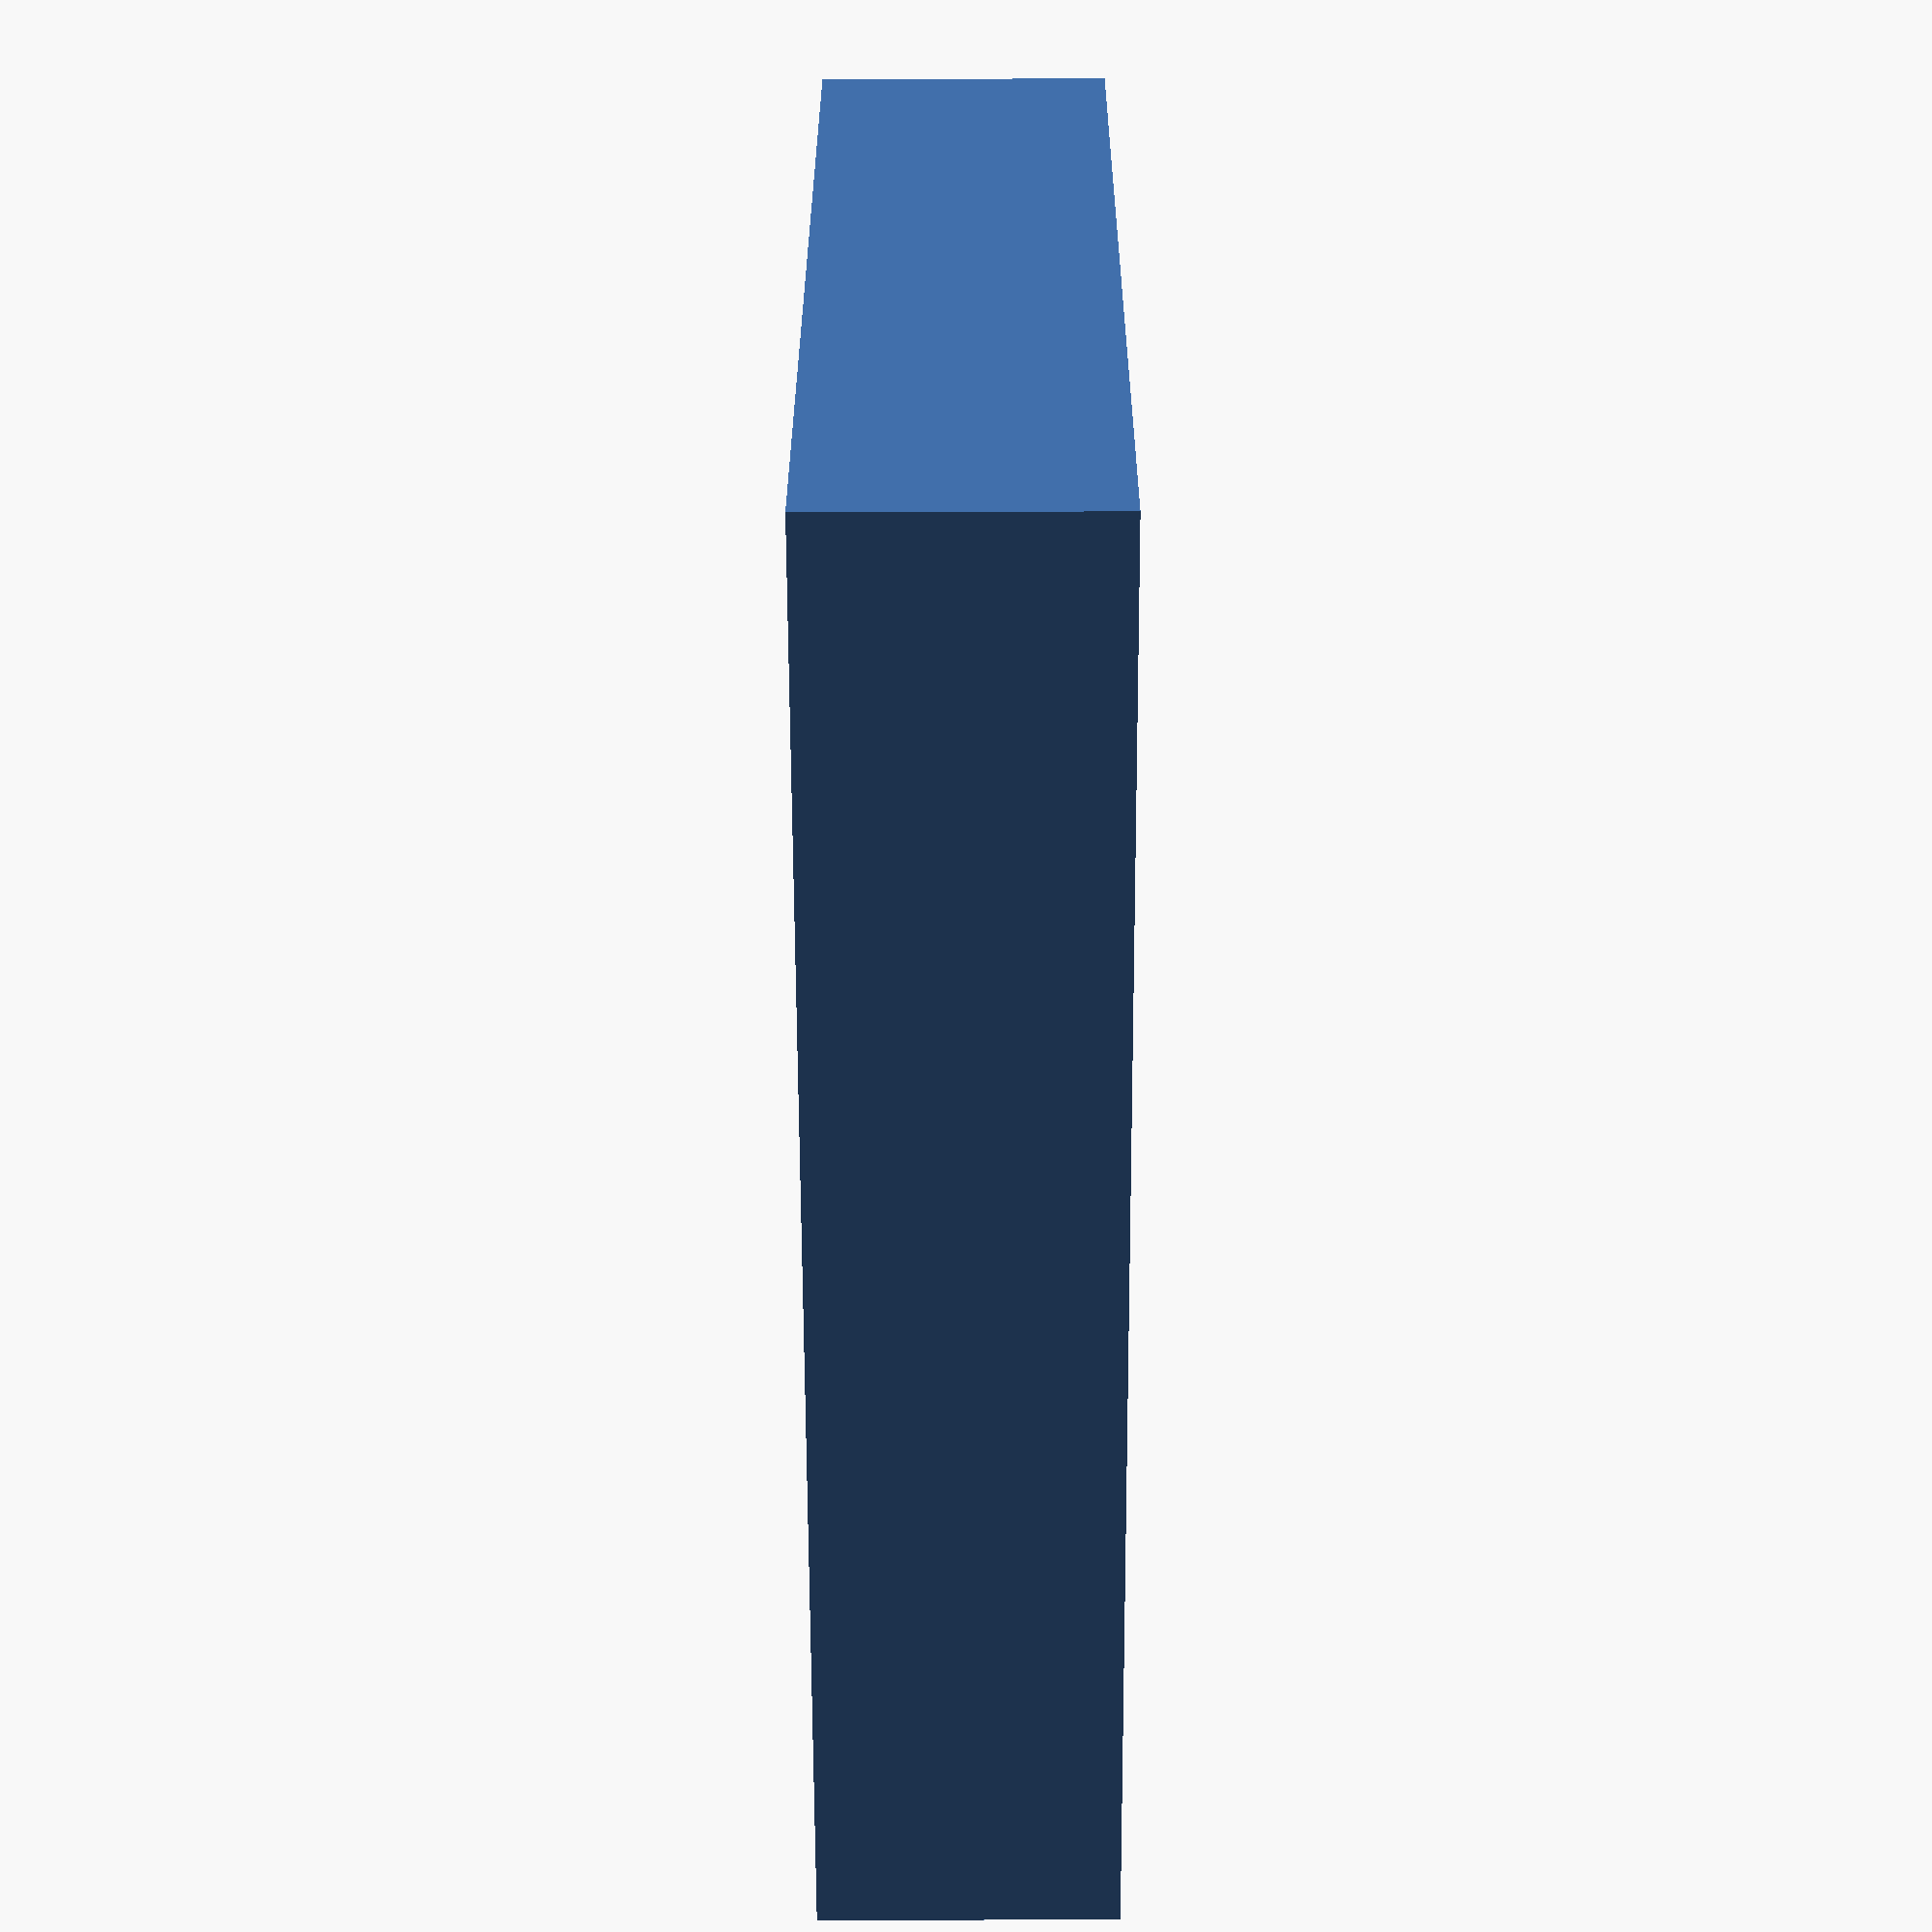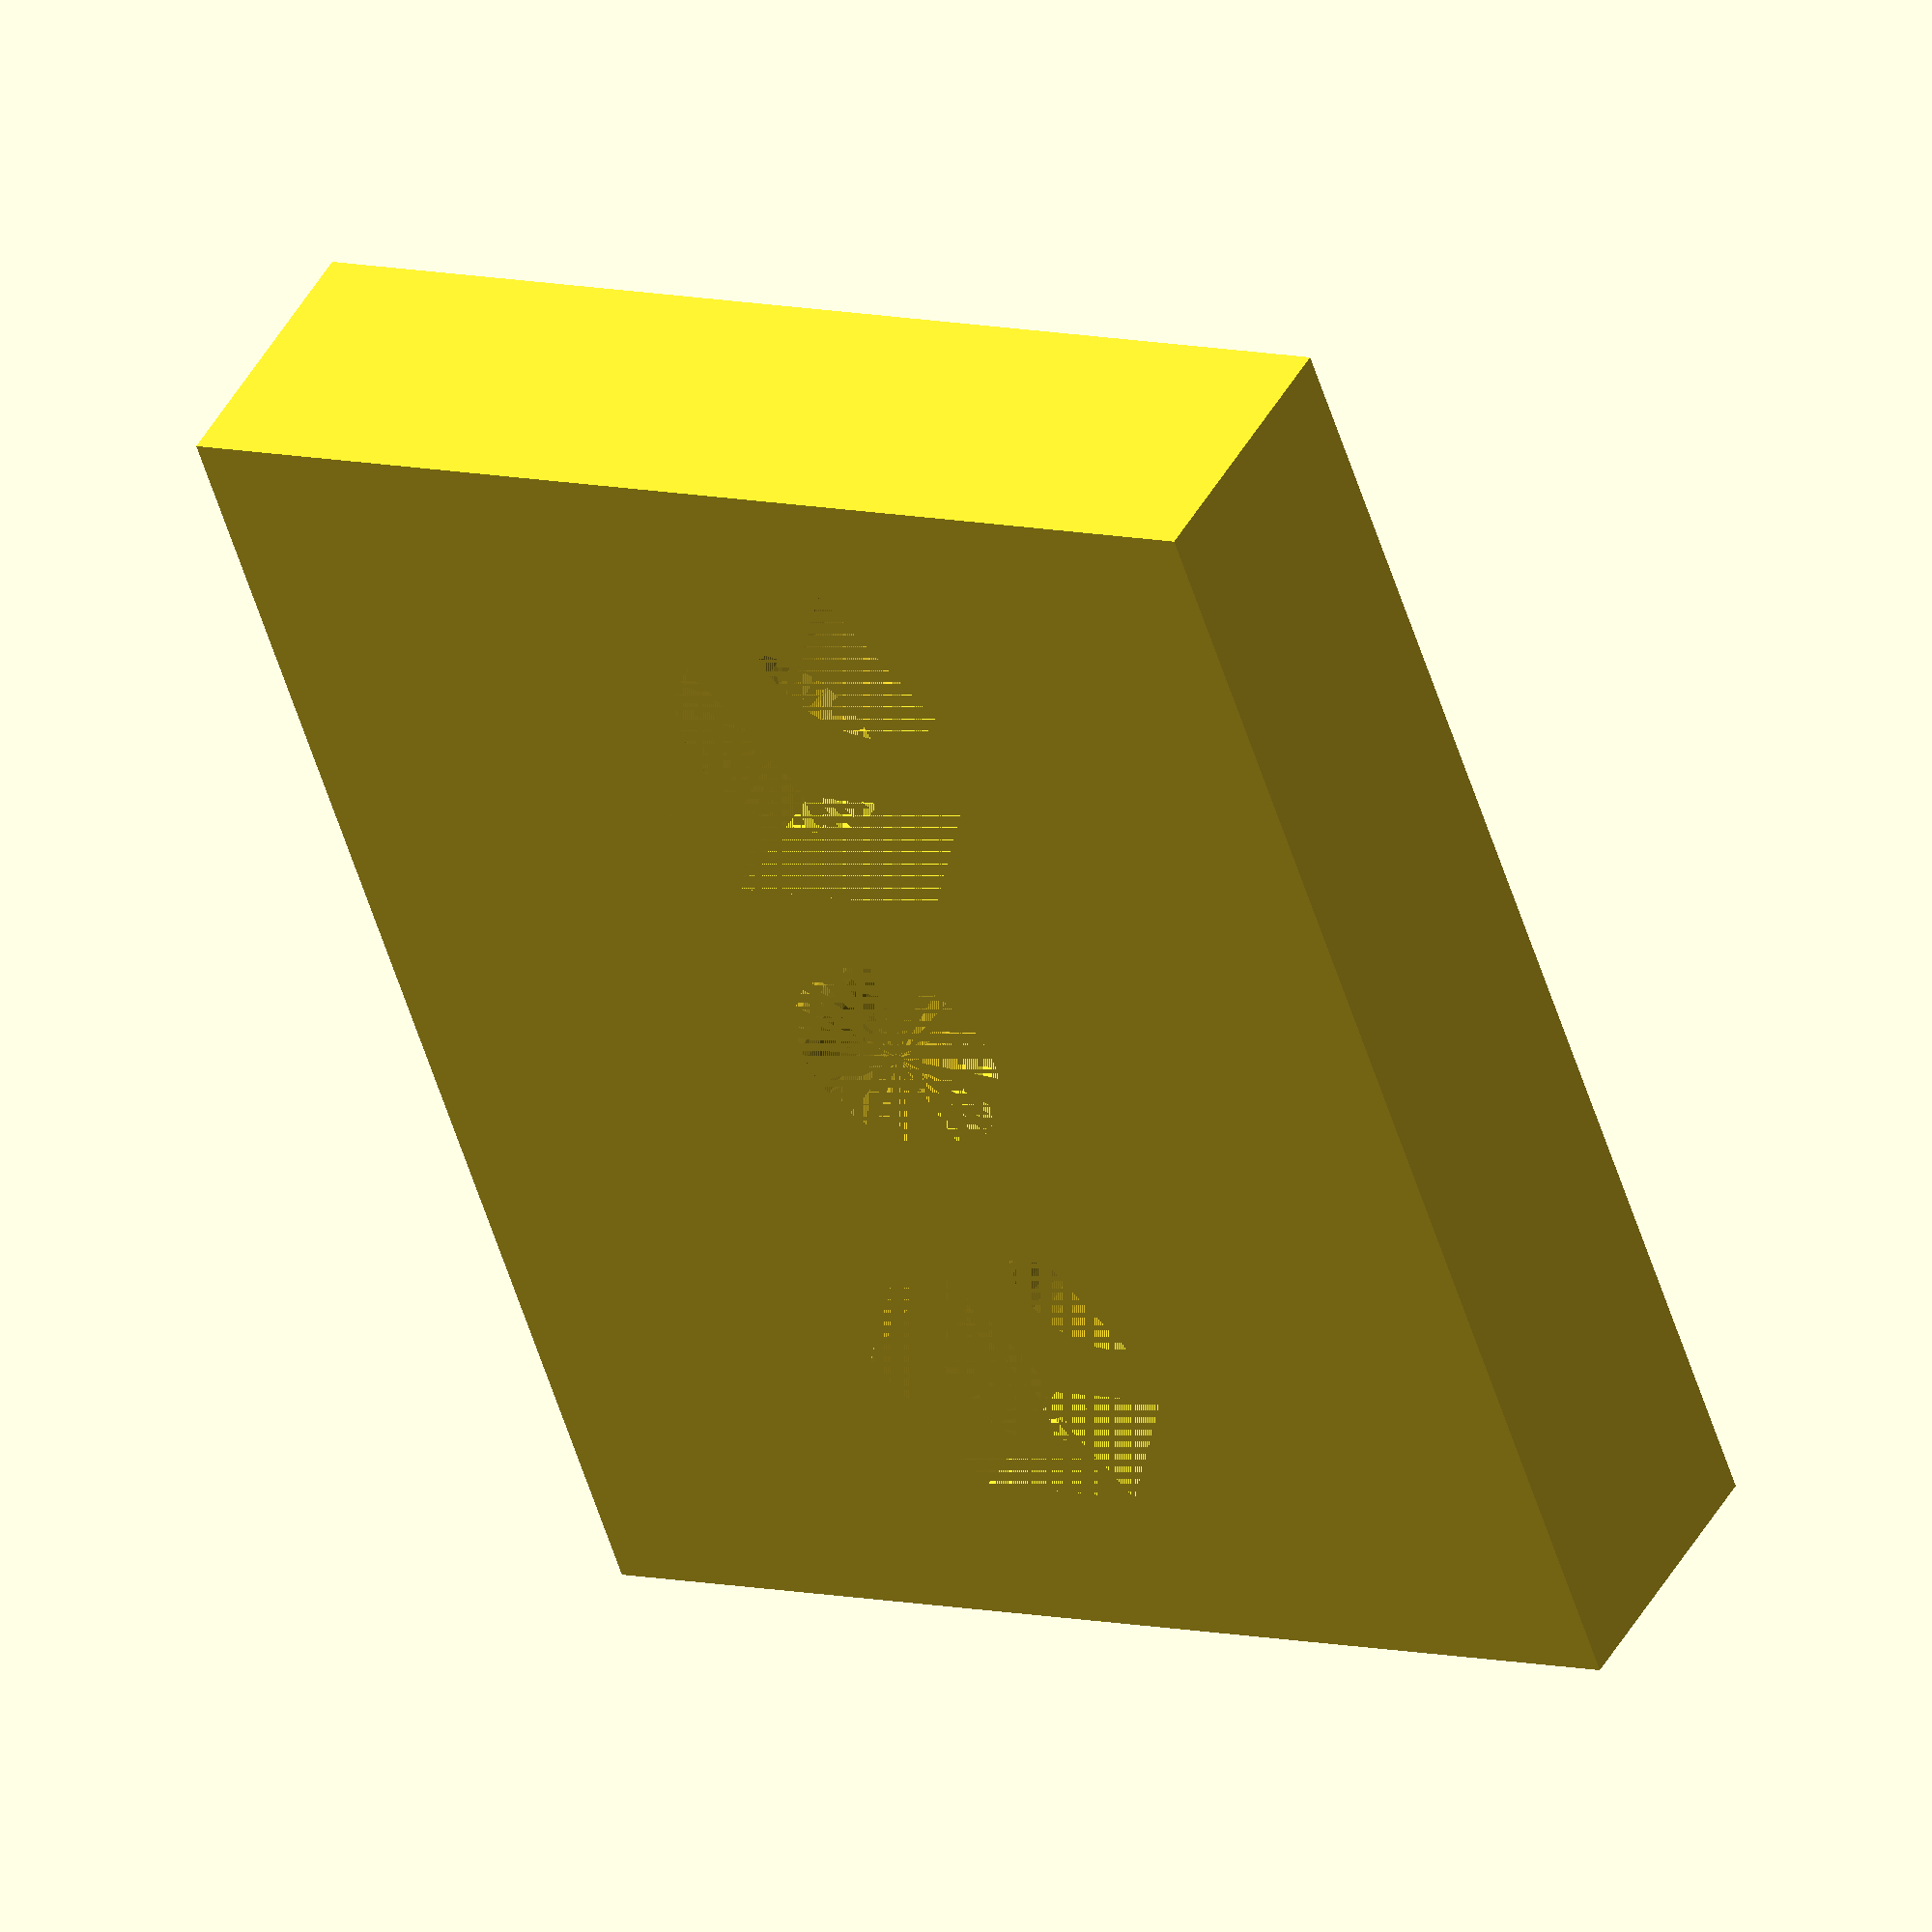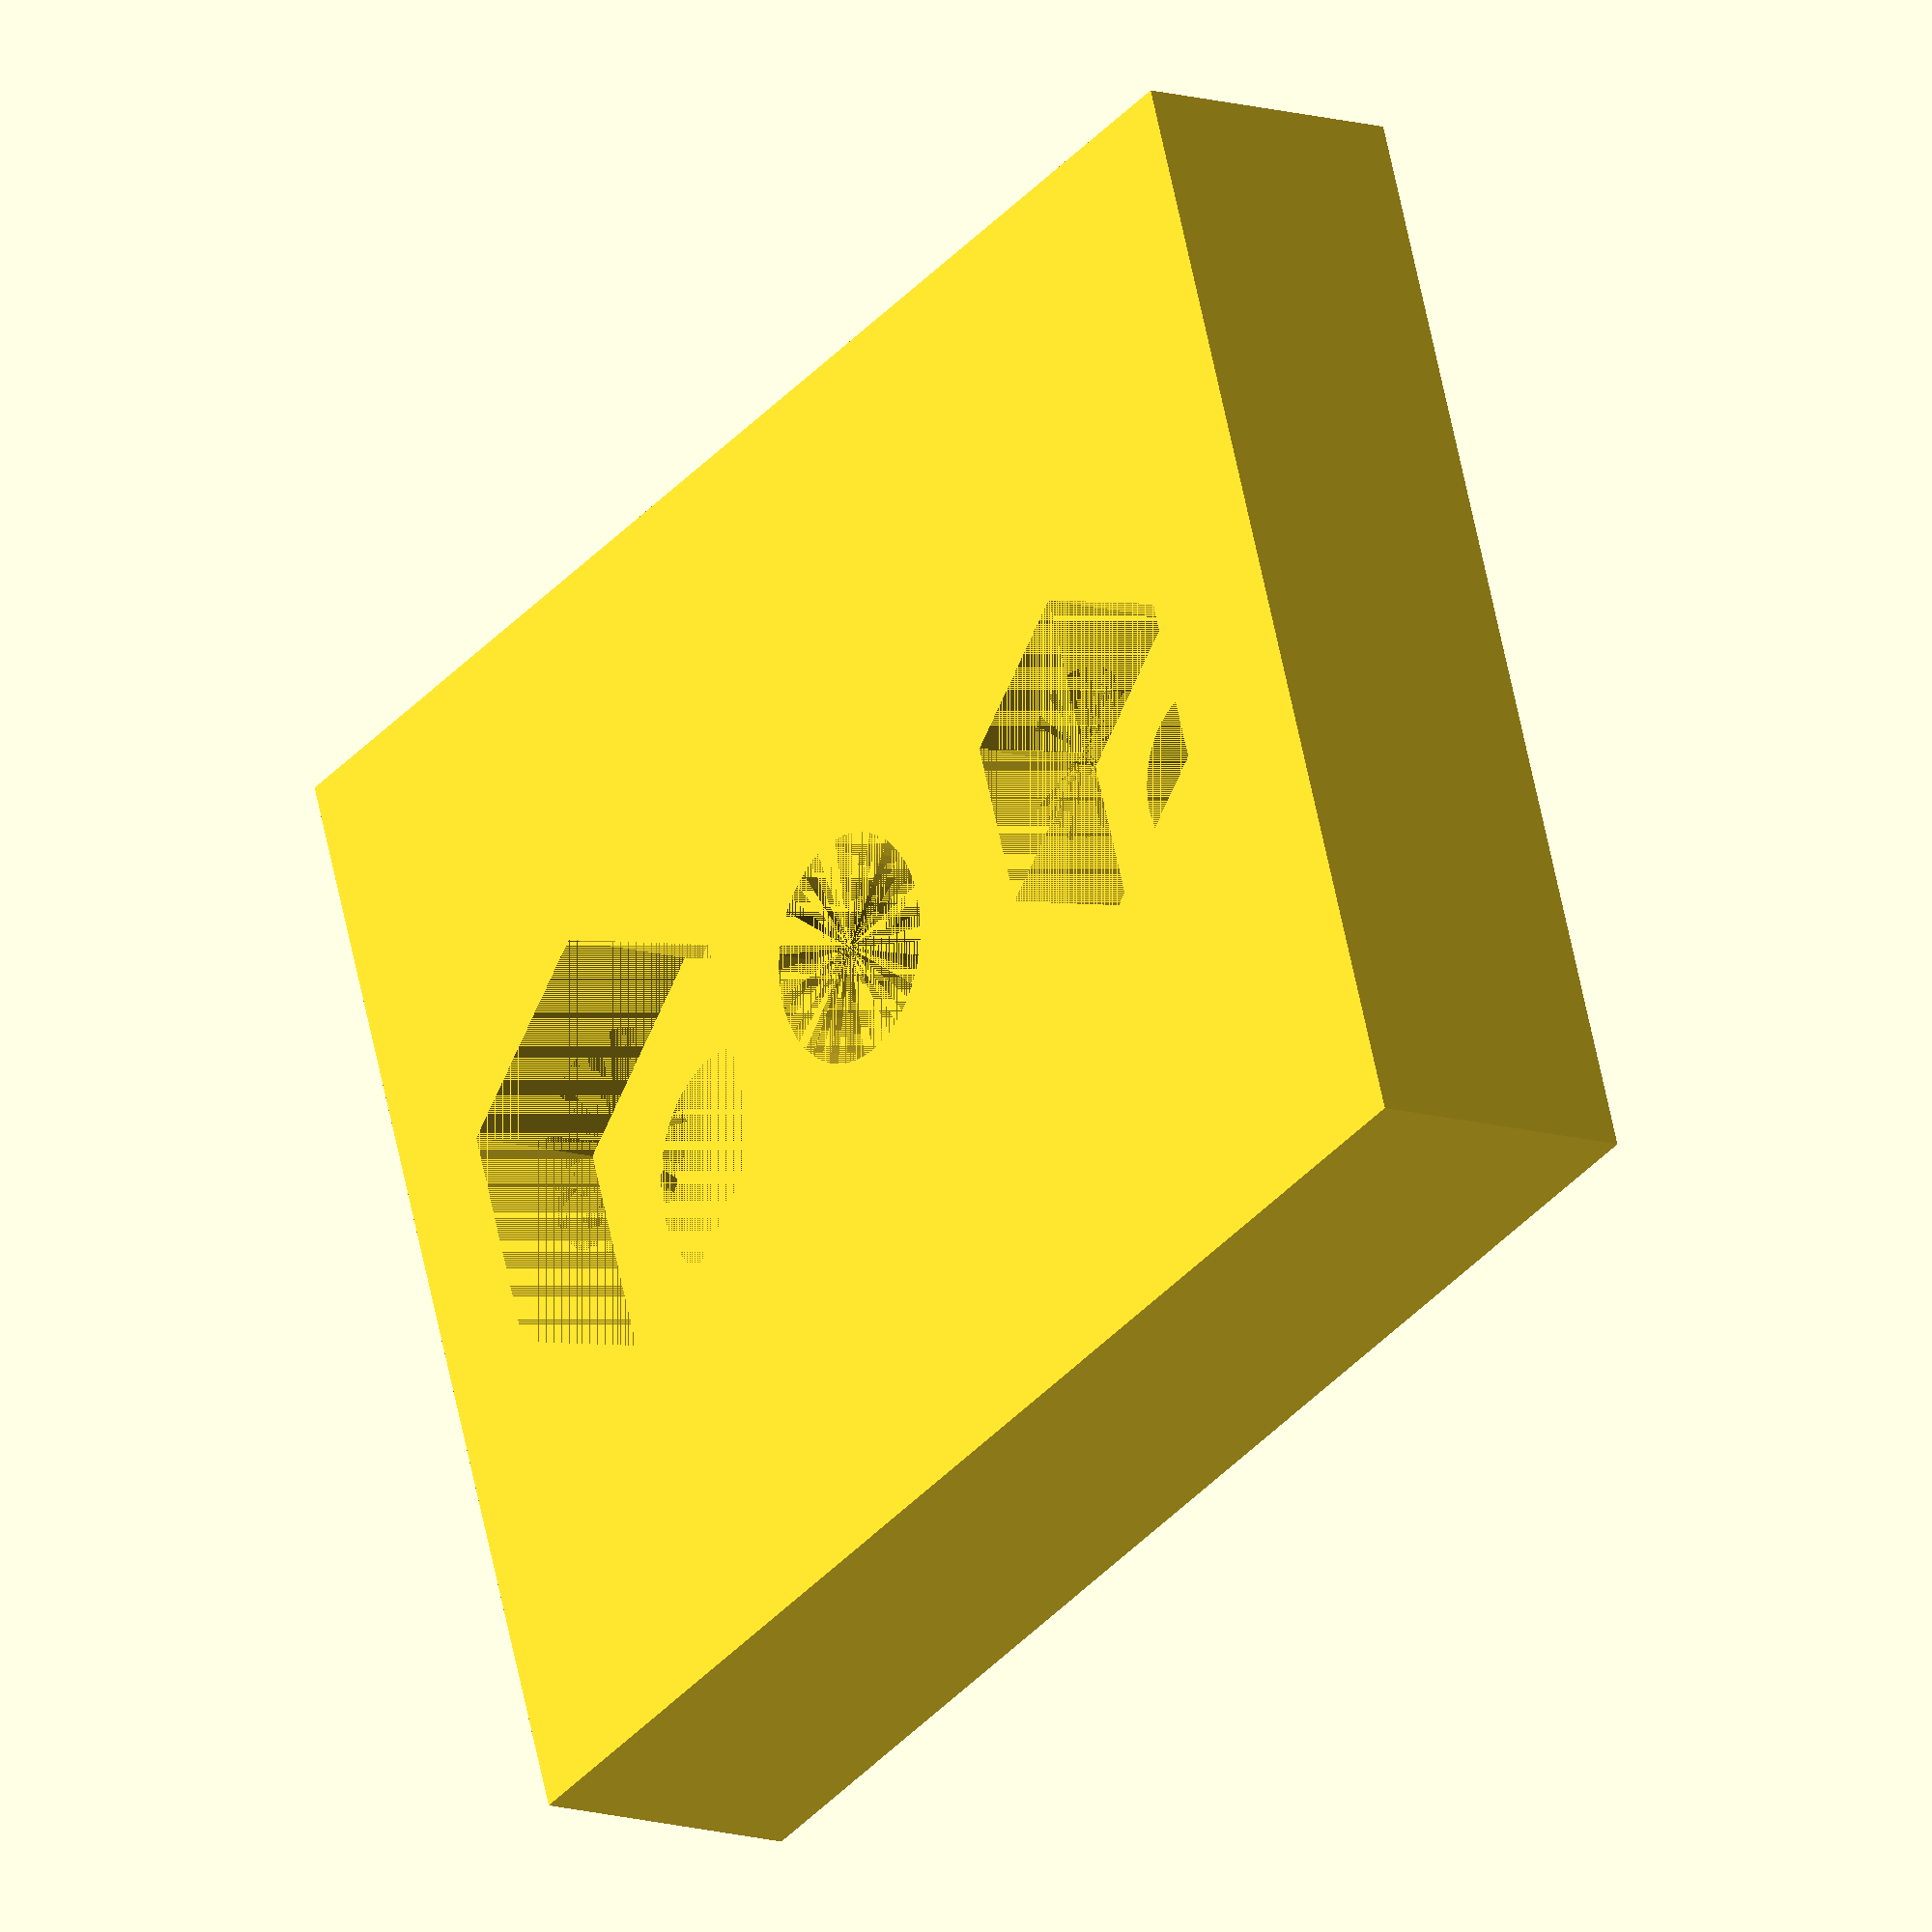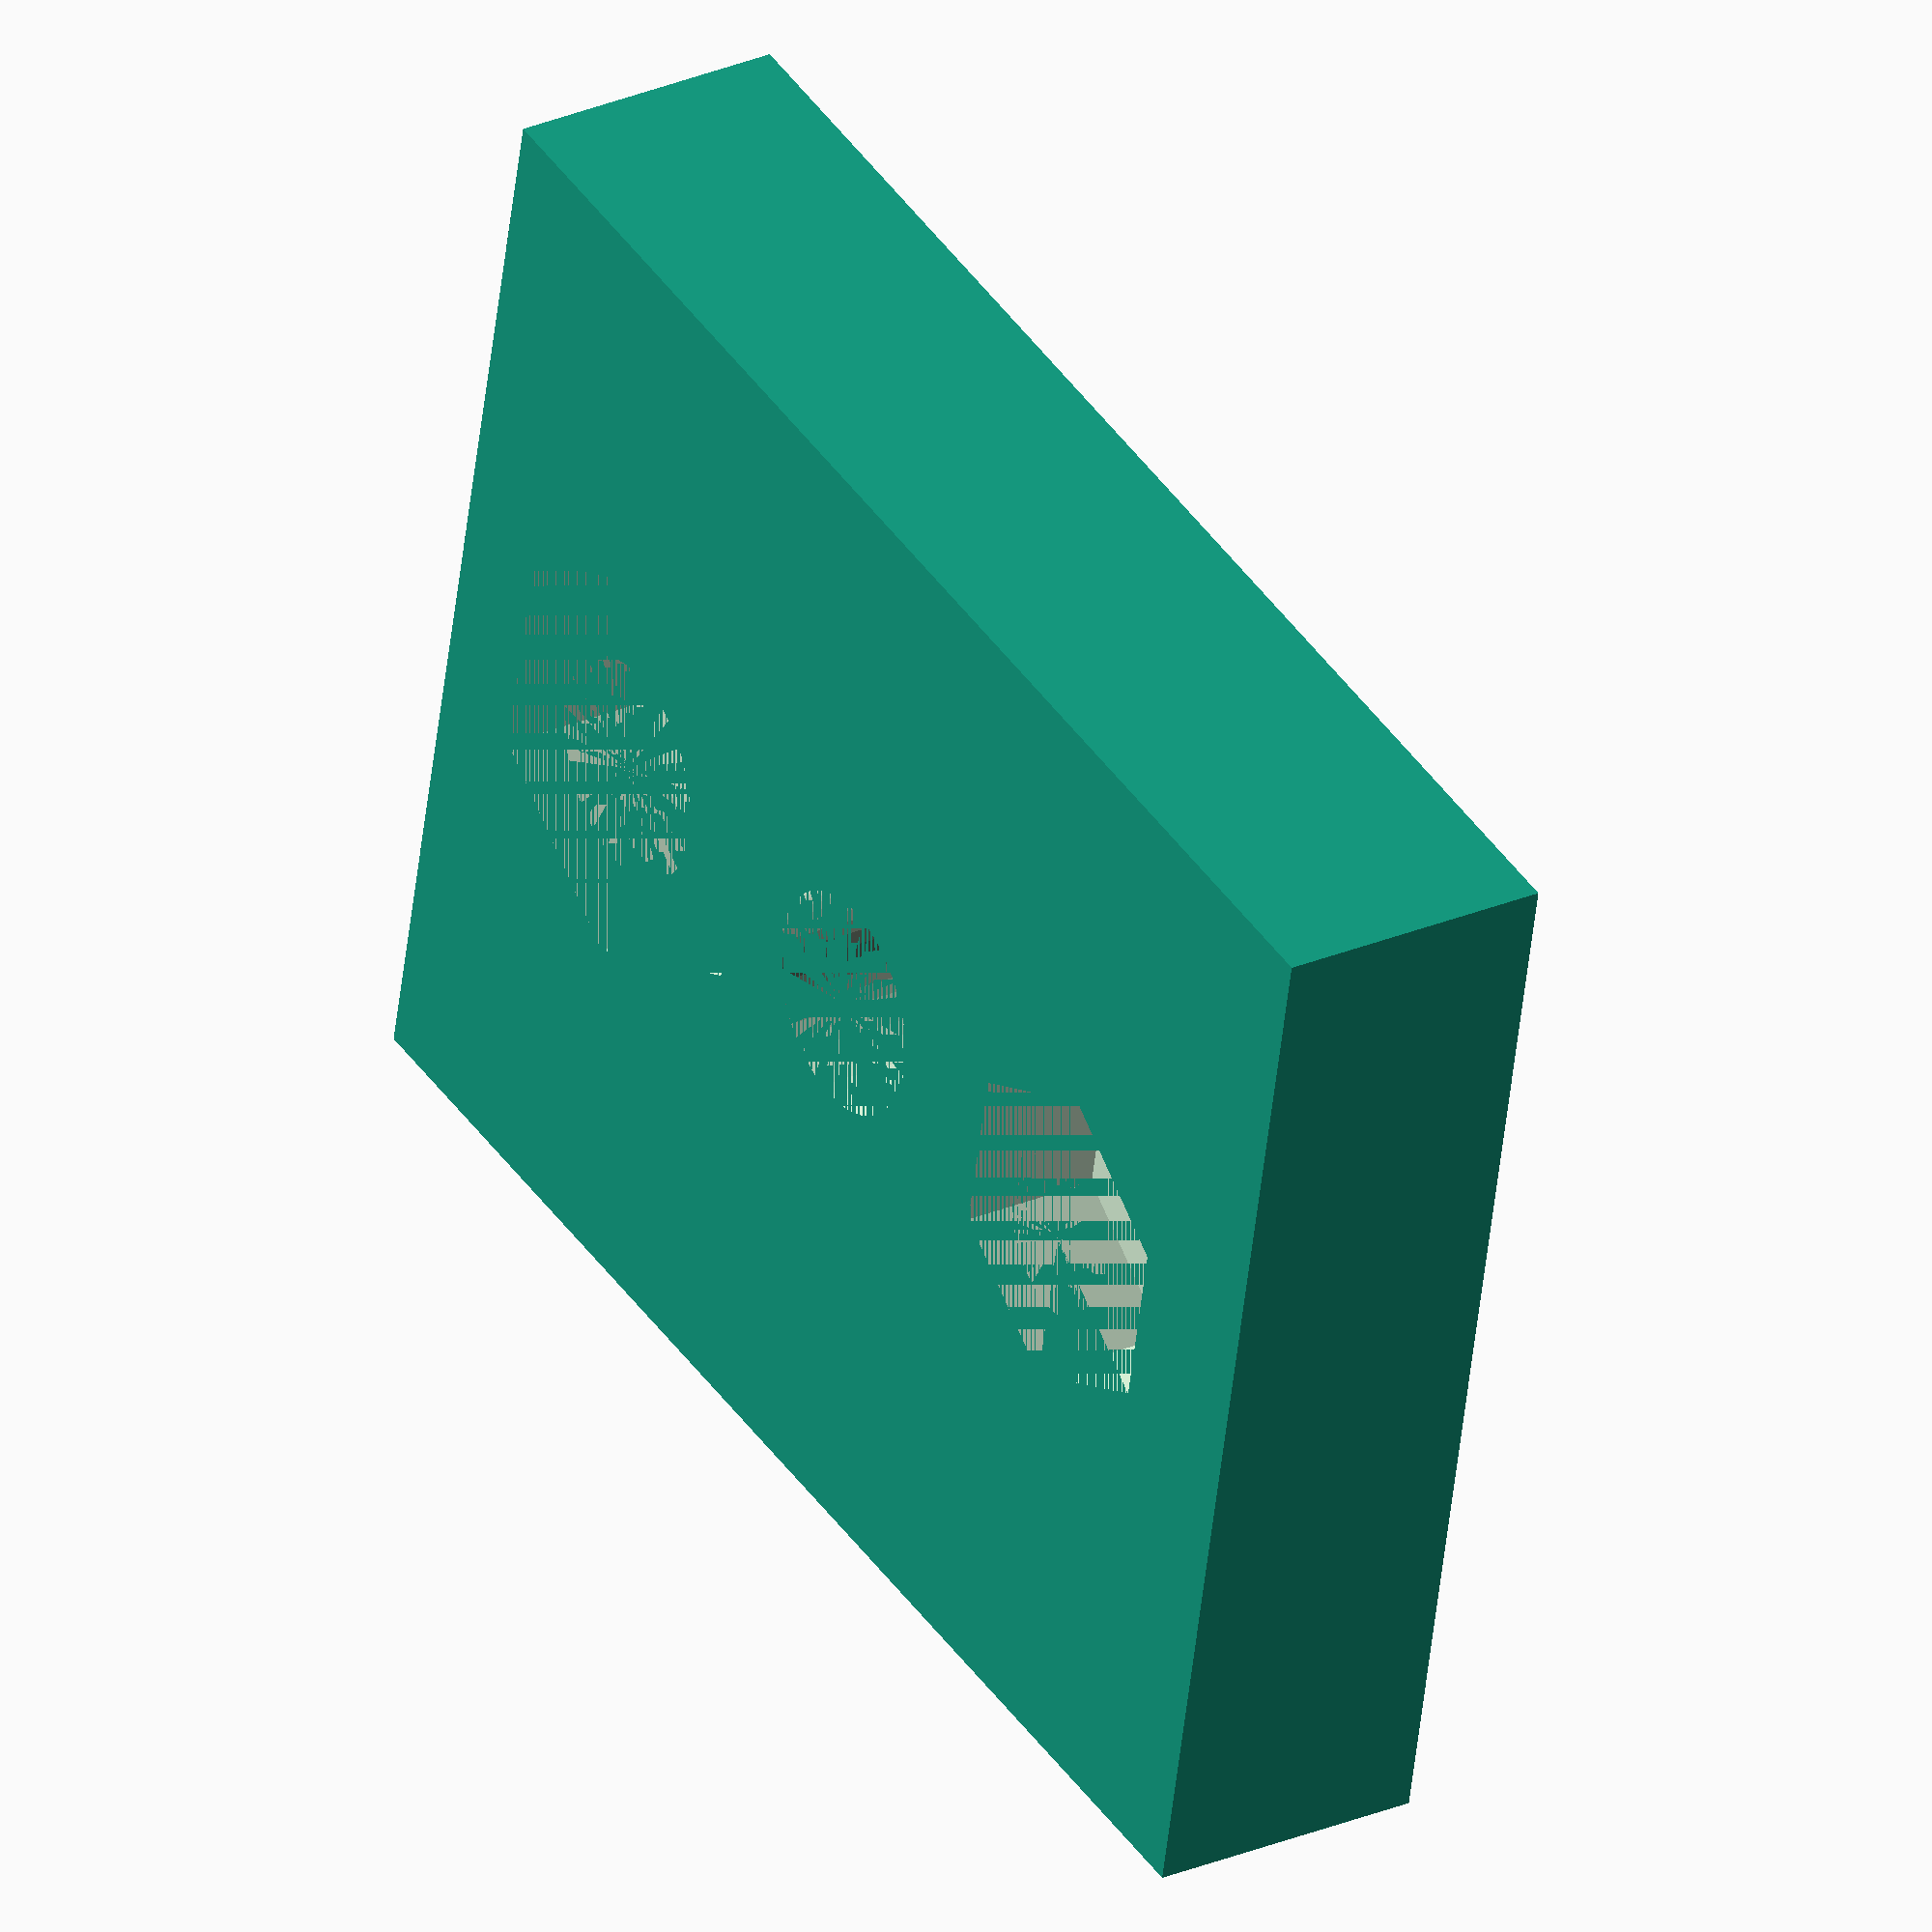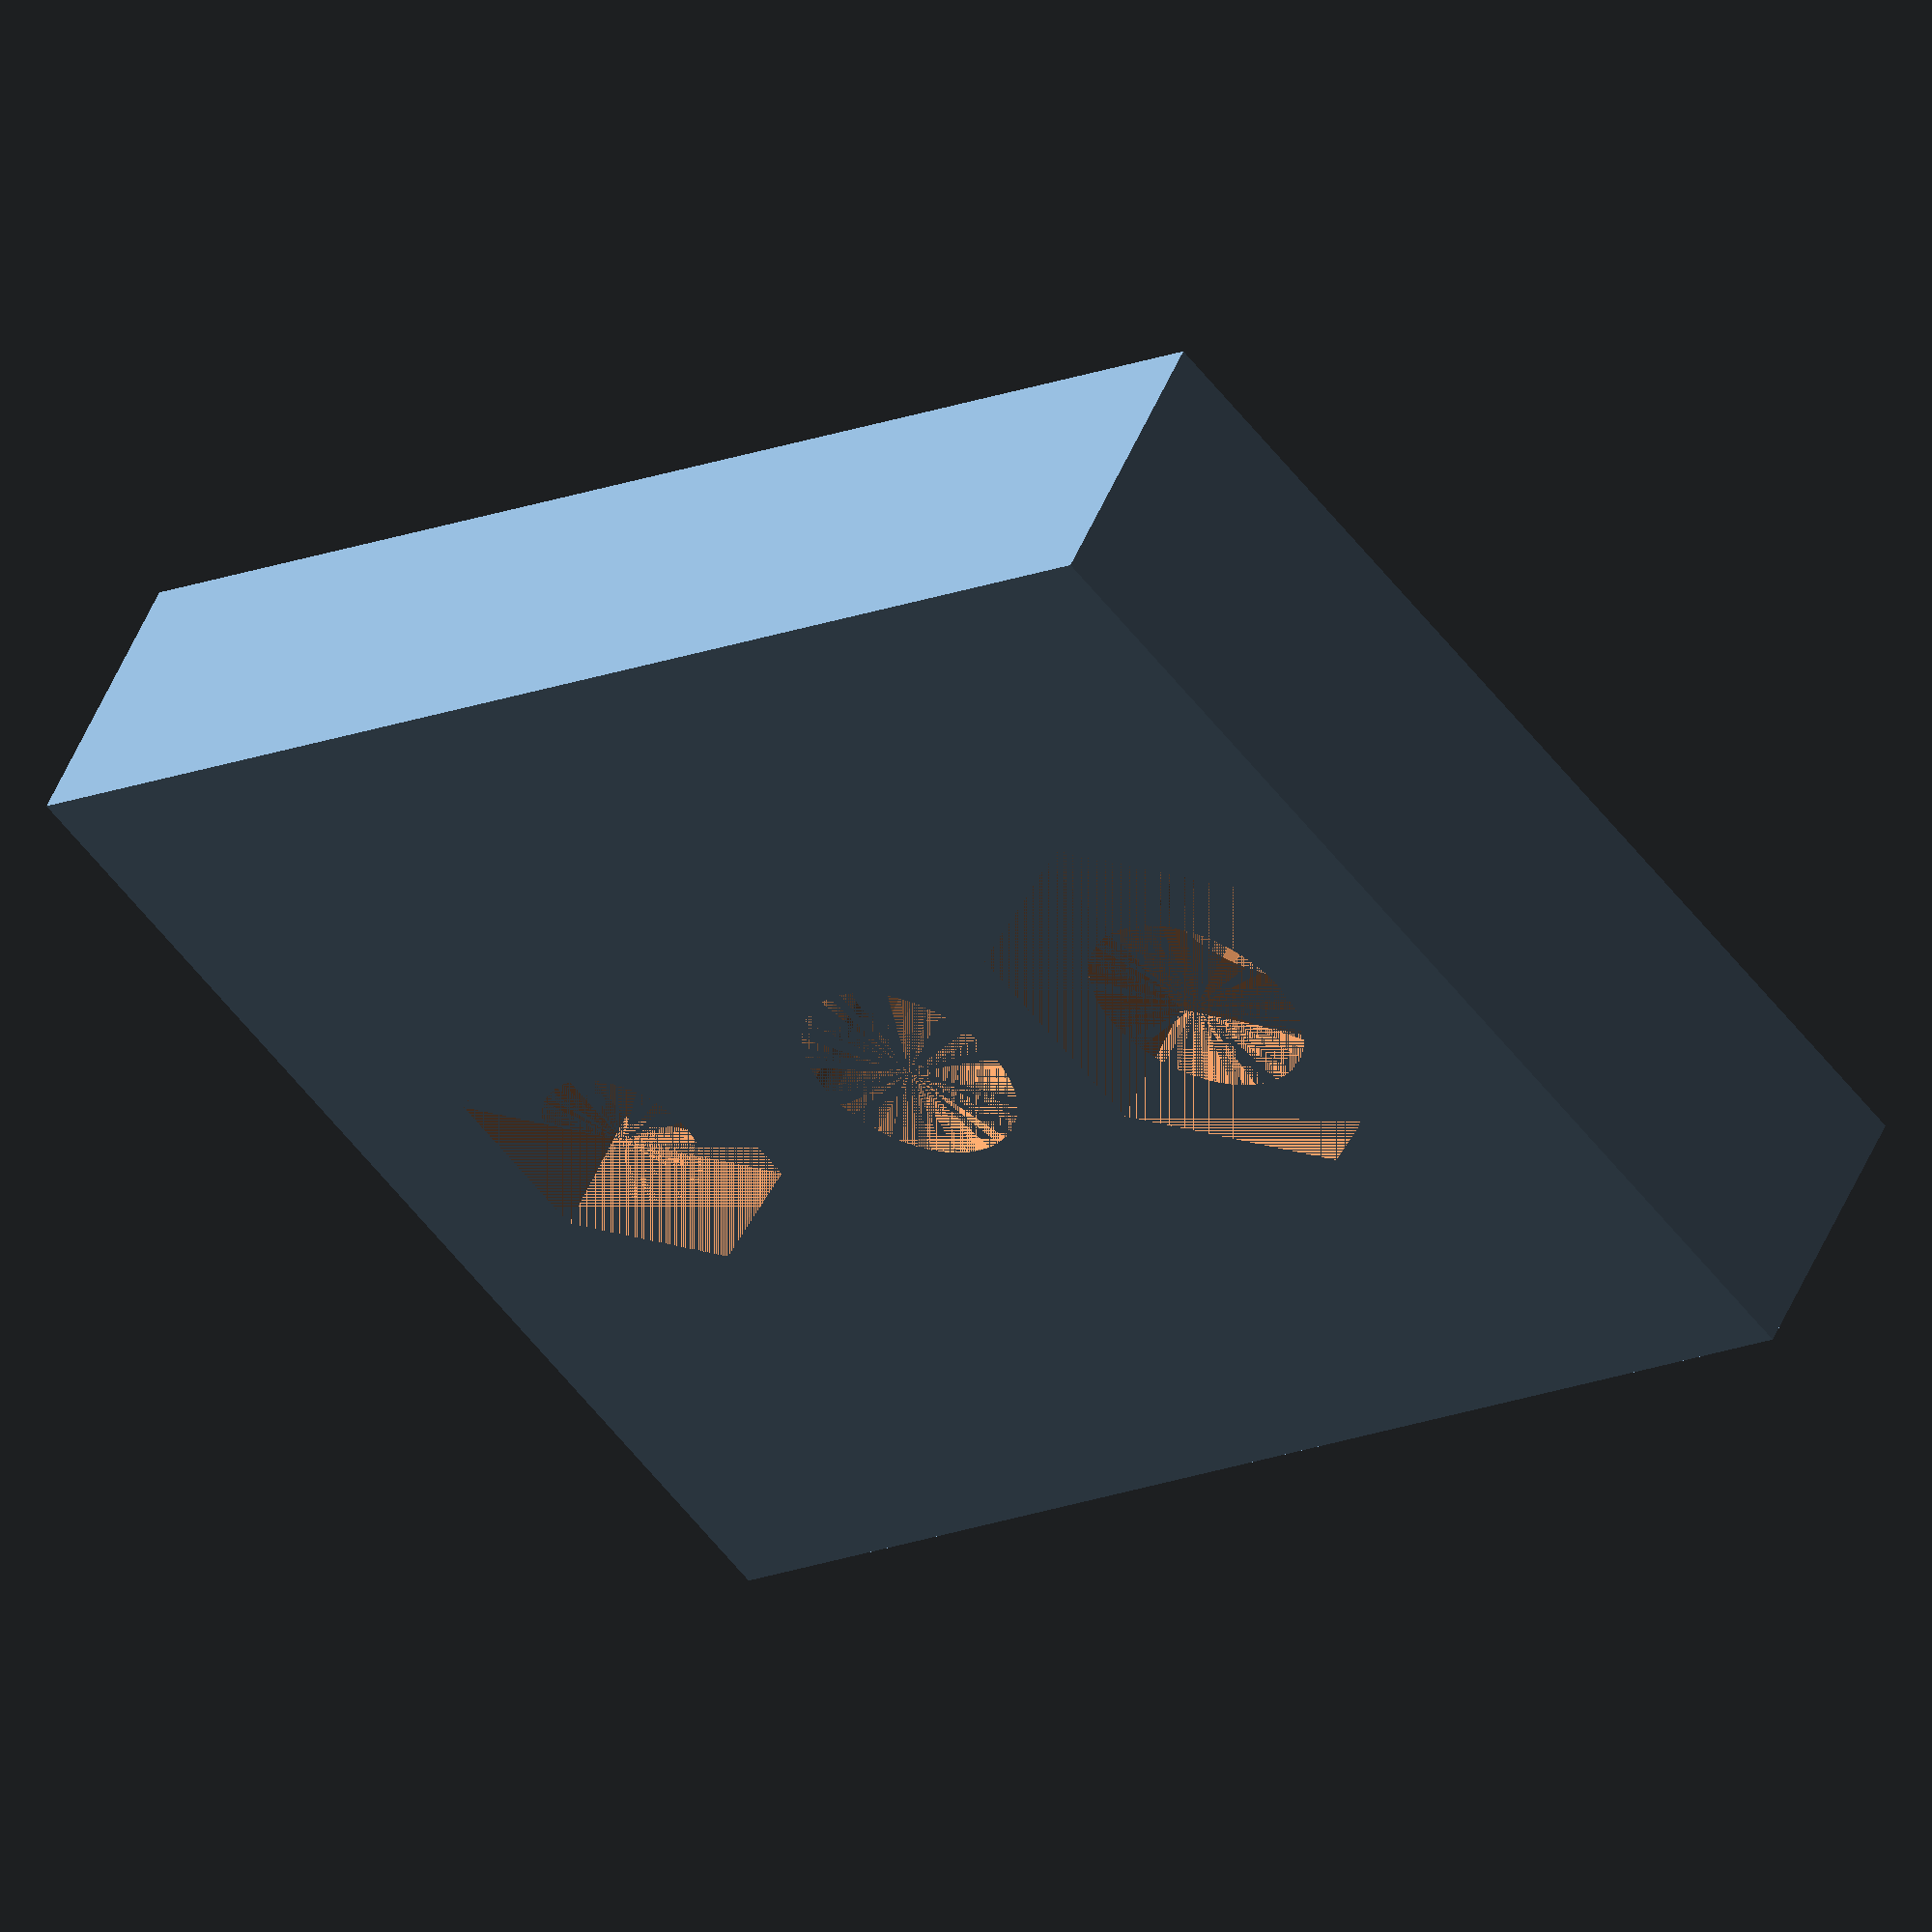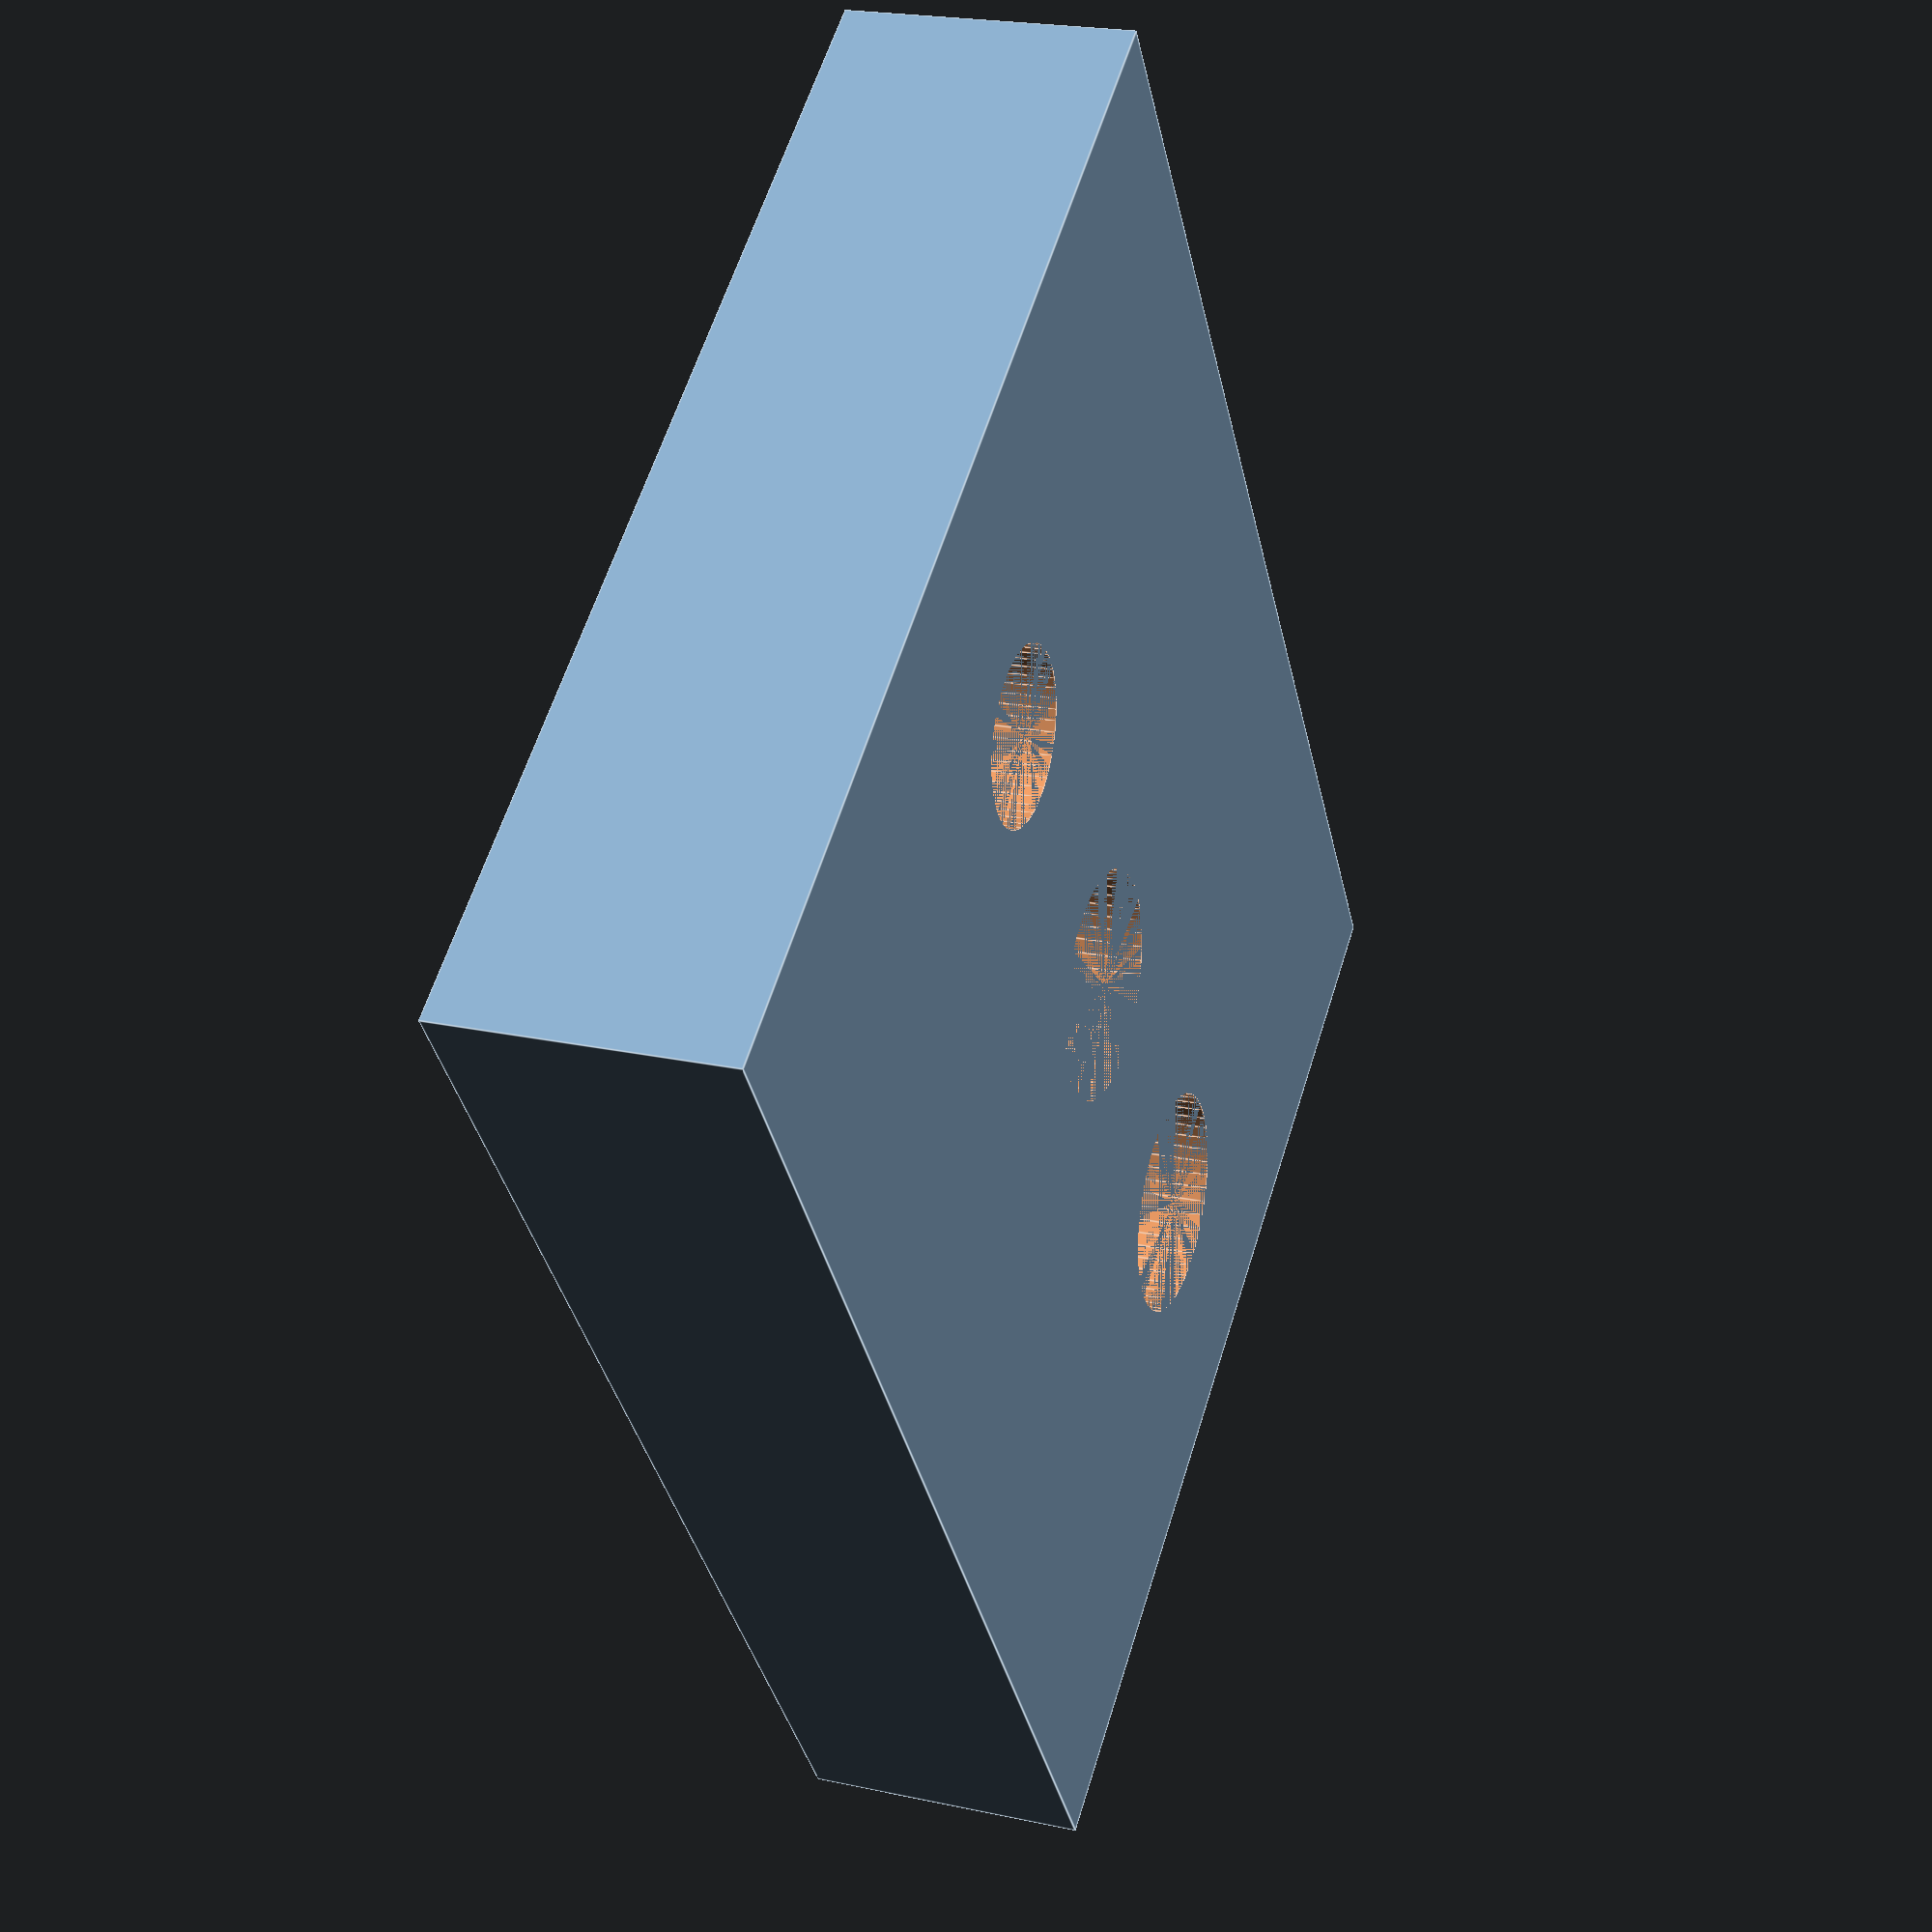
<openscad>
WIDTH = 20;
LENGTH = 25;
THICKNESS = 5;

CENTER_HOLE_DIA = 4;

HOLE_OFFSET = 7;

TOP_HOLE_DIA = 4;
TOP_HOLE_HEAD_DIA = 8;

BOTTOM_HOLE_DIA = 3;
BOTTOM_HOLE_HEAD_DIA = 6;

$fn = 50;

difference() {
  translate([0, 0, THICKNESS/2])
  cube([WIDTH, LENGTH, THICKNESS], center = true);

  cylinder(d = CENTER_HOLE_DIA, h = THICKNESS);

  translate([0, -HOLE_OFFSET, 0])
  cylinder(d = BOTTOM_HOLE_HEAD_DIA, h = THICKNESS/2, $fn = 6);

  translate([0, -HOLE_OFFSET, 0])
  cylinder(d = BOTTOM_HOLE_DIA, h = THICKNESS);

  translate([0, HOLE_OFFSET, 0])
  cylinder(d = TOP_HOLE_HEAD_DIA, h = THICKNESS/2, $fn = 6);

  translate([0, HOLE_OFFSET, 0])
  cylinder(d = TOP_HOLE_DIA, h = THICKNESS);
}

</openscad>
<views>
elev=62.2 azim=90.0 roll=270.2 proj=p view=wireframe
elev=134.6 azim=199.2 roll=332.3 proj=o view=wireframe
elev=191.8 azim=289.3 roll=307.3 proj=o view=solid
elev=151.6 azim=258.1 roll=302.5 proj=o view=wireframe
elev=307.6 azim=310.6 roll=202.7 proj=o view=wireframe
elev=338.3 azim=145.1 roll=290.7 proj=p view=edges
</views>
